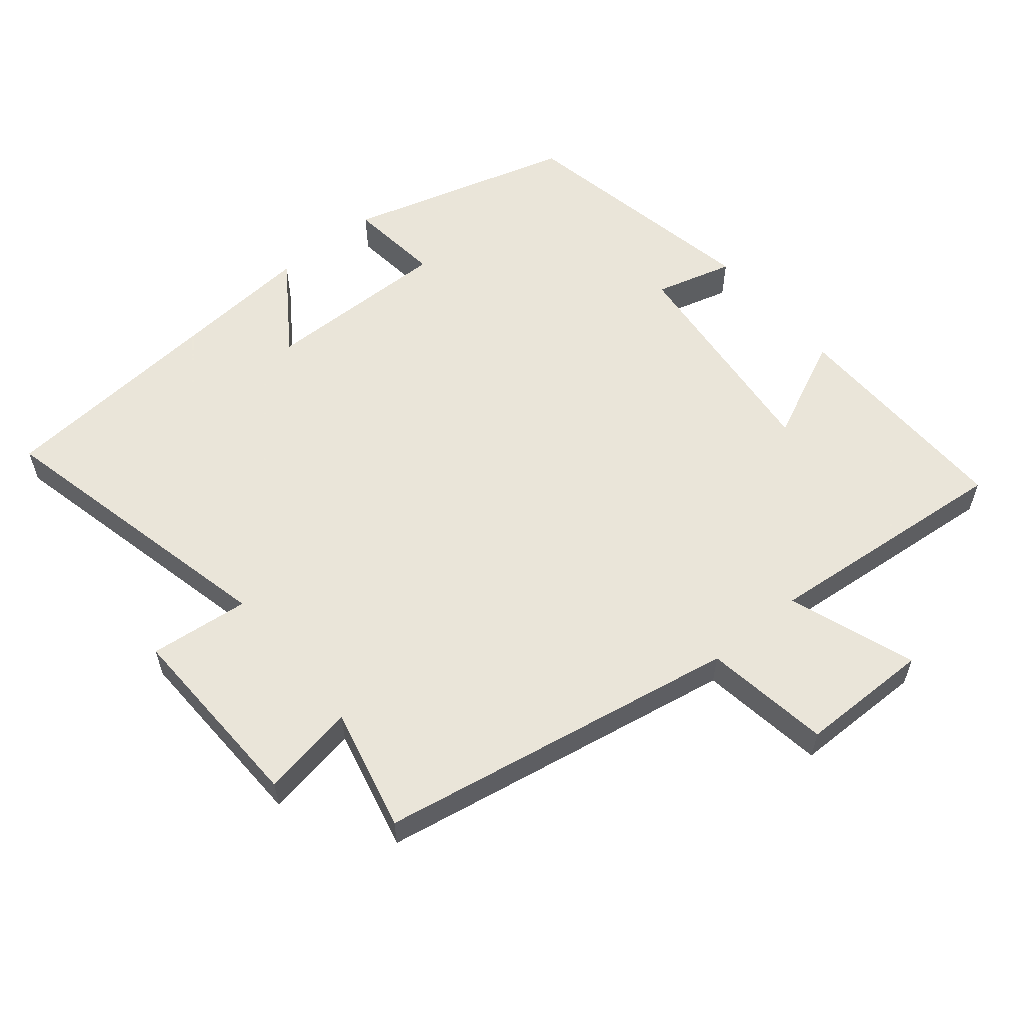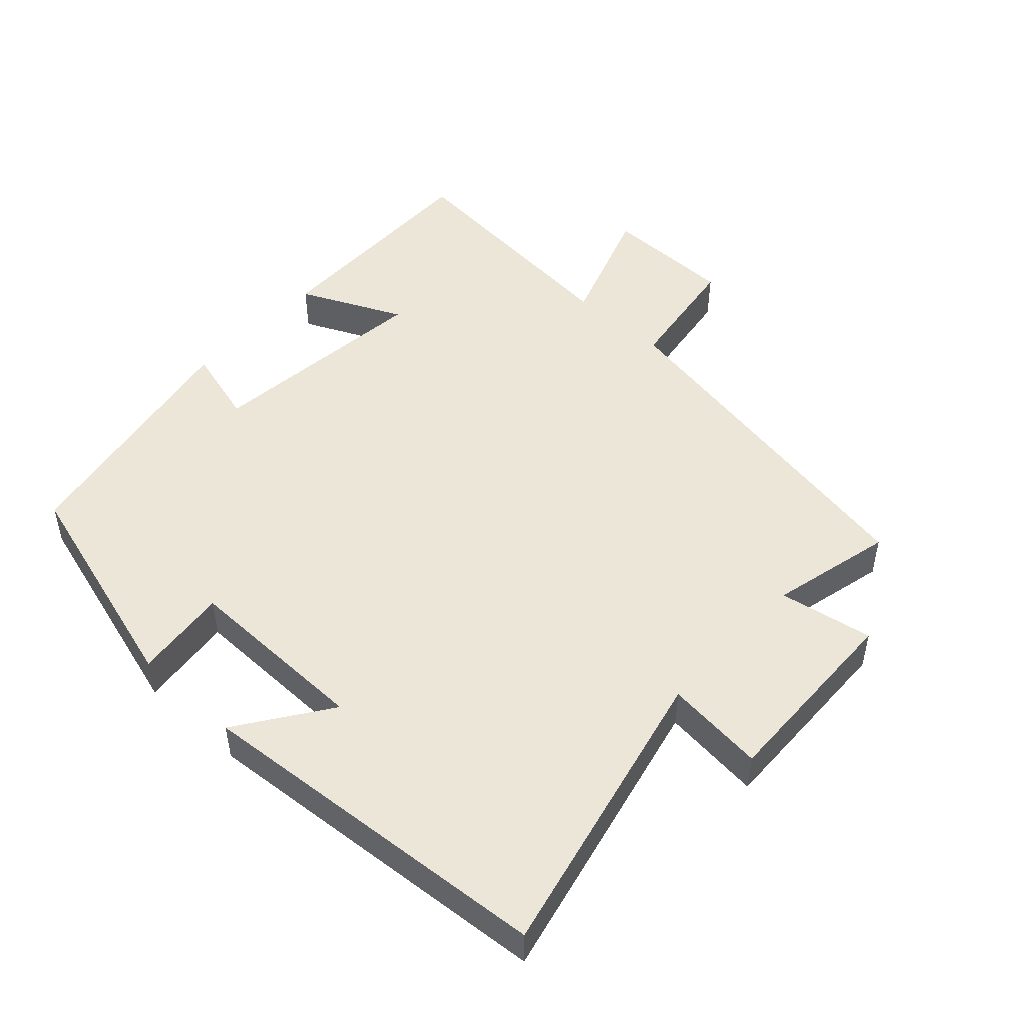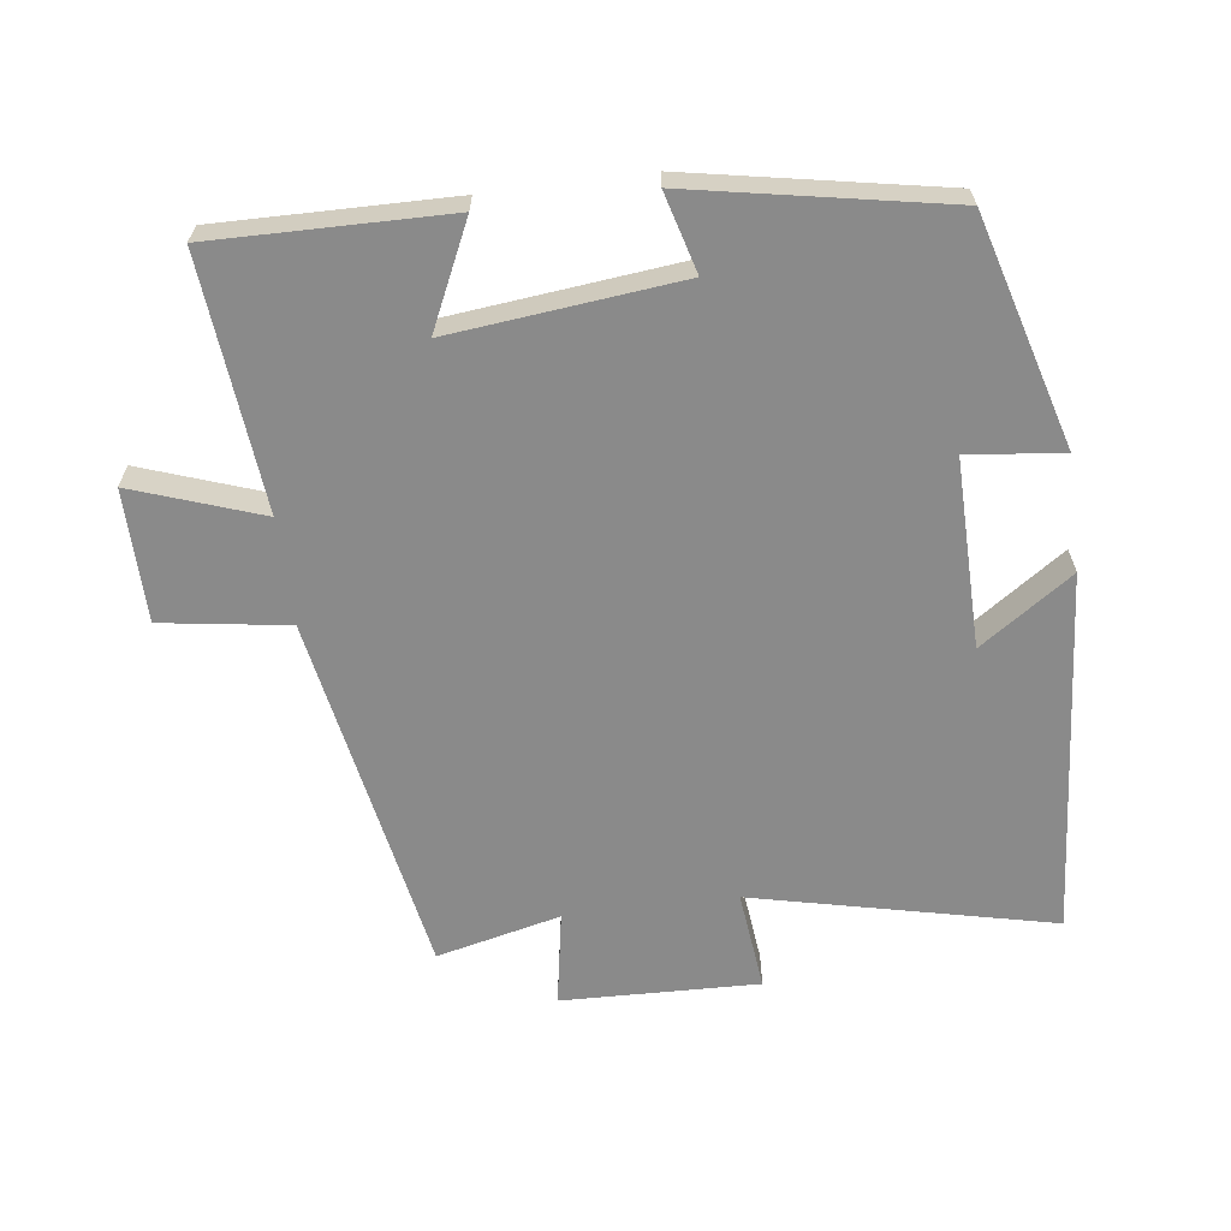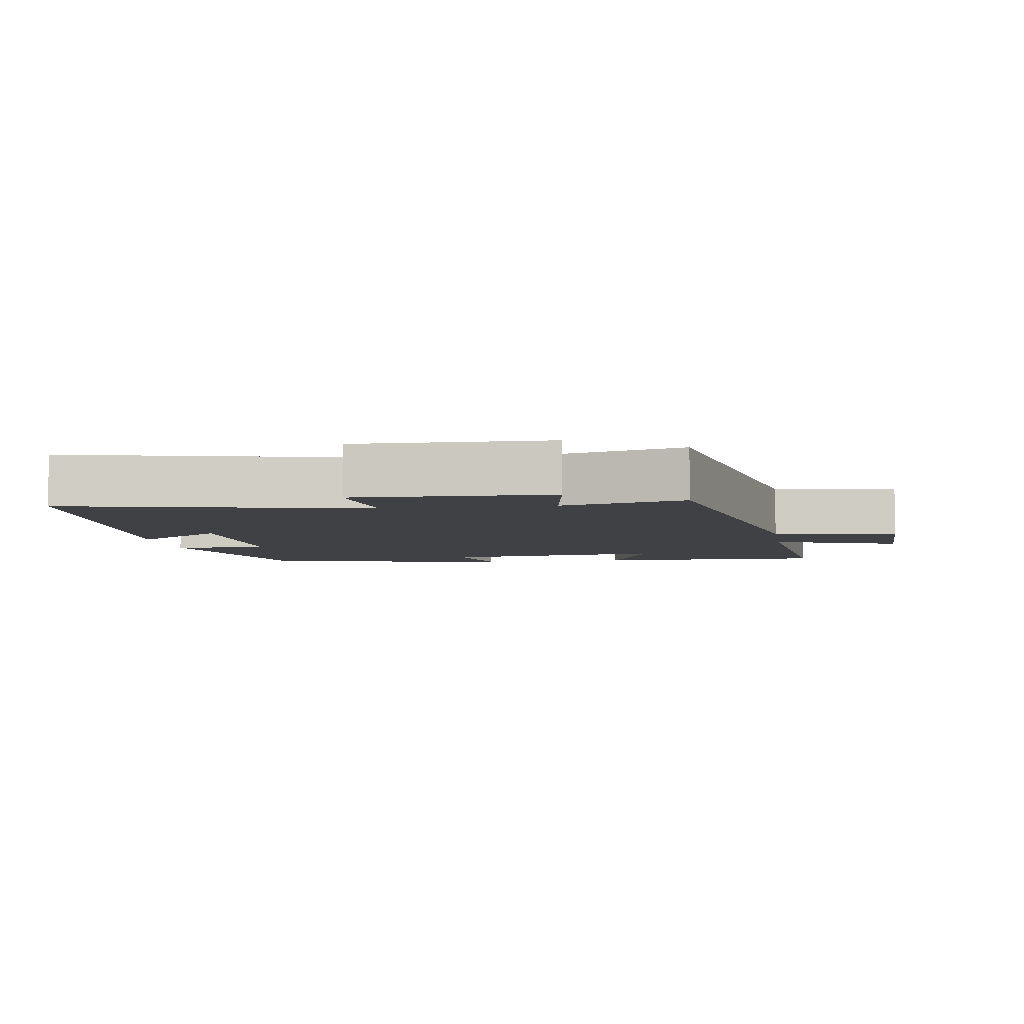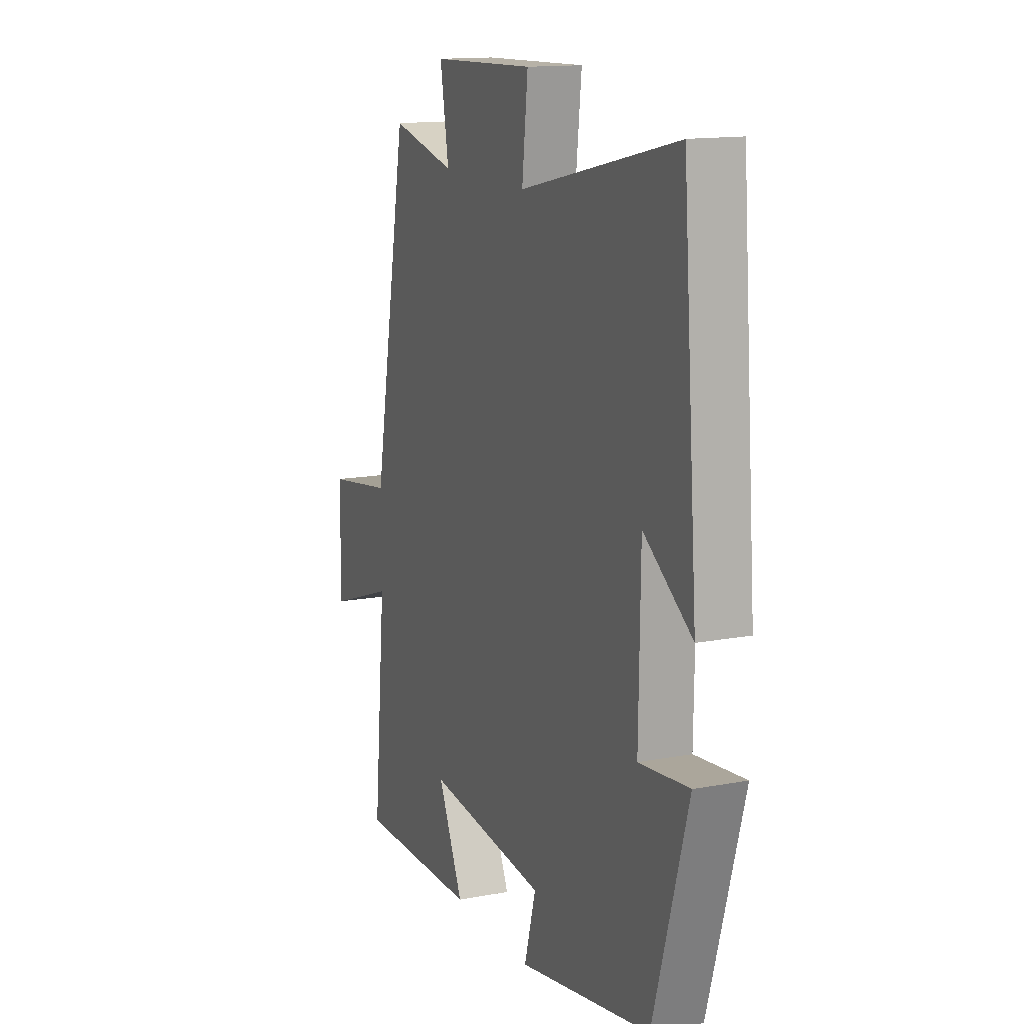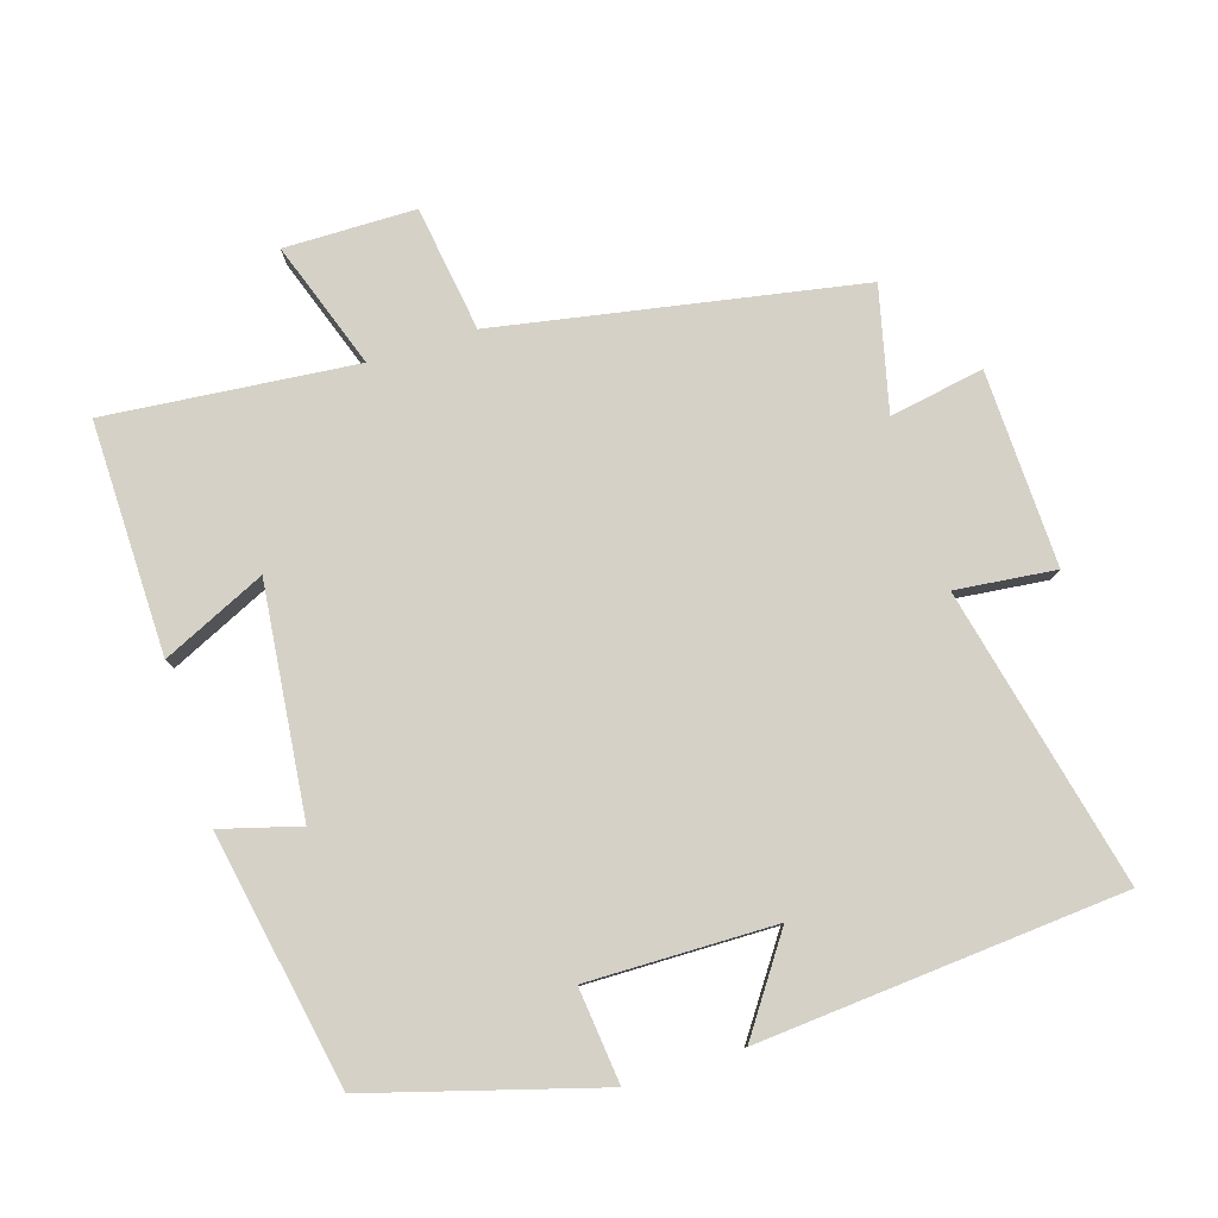
<metadata>
{"format":"obj","ext":"obj","renderer":"f3d","projection":"perspective","resolution":1024,"background":"white","views":[{"elev":57.7,"azim":50.3,"up":"+Y"},{"elev":48.9,"azim":-47.4,"up":"+Y"},{"elev":-63.5,"azim":-172.7,"up":"+Y"},{"elev":-5.6,"azim":8.9,"up":"+Y"},{"elev":14.1,"azim":-112.6,"up":"+Z"},{"elev":79.4,"azim":-107.4,"up":"+Y"}]}
</metadata>
<code>
v -0.458 0.07 0.599
v -0.023 0.07 0.5
v -0.039 0.07 0.646
v 0.247 0.07 0.638
v 0.223 0.07 0.5
v 0.403 0.07 0.543
v 0.5 0.07 0.015
v 0.684 0.07 -0.012
v 0.686 0.07 -0.204
v 0.5 0.07 -0.139
v 0.535 0.07 -0.505
v 0.195 0.07 -0.5
v 0.265 0.07 -0.349
v -0.067 0.07 -0.385
v -0.035 0.07 -0.5
v -0.404 0.07 -0.431
v -0.5 0.07 -0.099
v -0.362 0.07 -0.114
v -0.366 0.07 0.16
v -0.5 0.07 0.067
v -0.458 0 0.599
v -0.023 0 0.5
v -0.039 0 0.646
v 0.247 0 0.638
v 0.223 0 0.5
v 0.403 0 0.543
v 0.5 0 0.015
v 0.684 0 -0.012
v 0.686 0 -0.204
v 0.5 0 -0.139
v 0.535 0 -0.505
v 0.195 0 -0.5
v 0.265 0 -0.349
v -0.067 0 -0.385
v -0.035 0 -0.5
v -0.404 0 -0.431
v -0.5 0 -0.099
v -0.362 0 -0.114
v -0.366 0 0.16
v -0.5 0 0.067
f 19 20 1 2
f 18 19 2
f 15 16 17 18
f 14 15 18
f 13 14 18 2
f 10 11 12 13
f 10 13 2 3
f 7 8 9 10
f 5 6 7 10
f 5 10 3
f 3 4 5
f 22 21 40 39
f 22 39 38
f 38 37 36 35
f 38 35 34
f 22 38 34 33
f 33 32 31 30
f 23 22 33 30
f 30 29 28 27
f 30 27 26 25
f 23 30 25
f 25 24 23
f 1 21 22 2
f 2 22 23 3
f 3 23 24 4
f 4 24 25 5
f 5 25 26 6
f 6 26 27 7
f 7 27 28 8
f 8 28 29 9
f 9 29 30 10
f 10 30 31 11
f 11 31 32 12
f 12 32 33 13
f 13 33 34 14
f 14 34 35 15
f 15 35 36 16
f 16 36 37 17
f 17 37 38 18
f 18 38 39 19
f 19 39 40 20
f 20 40 21 1

</code>
